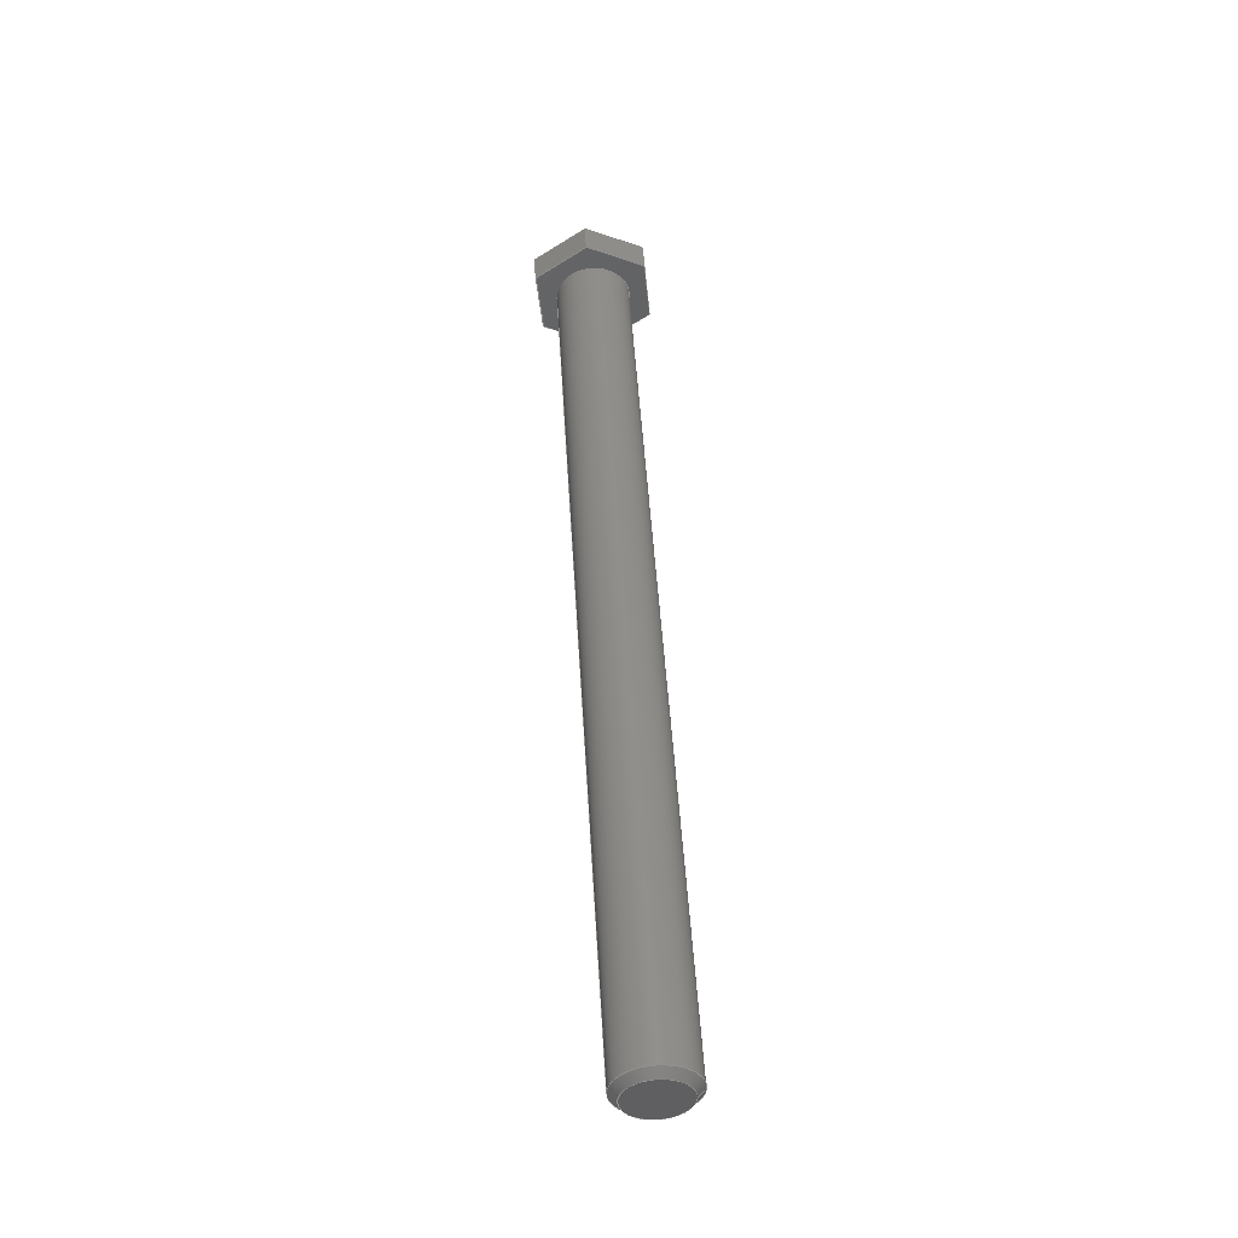
<metadata>
{"format":"step","ext":"step","renderer":"f3d","projection":"perspective","resolution":1024,"background":"white","views":[{"elev":48.0,"azim":-93.4,"up":"+Z"}]}
</metadata>
<code>
ISO-10303-21;
DATA;
#1 = MECHANICAL_DESIGN_GEOMETRIC_PRESENTATION_REPRESENTATION( ' ', ( #7, #8, #9, #10, #11, #12, #13, #14, #15, #16, #17 ), #6 );
#2 = PRODUCT_DEFINITION_CONTEXT( '', #18, 'design' );
#3 = APPLICATION_PROTOCOL_DEFINITION( 'international standard', 'automotive_design', 2001, #18 );
#4 = PRODUCT_CATEGORY_RELATIONSHIP( 'NONE', 'NONE', #19, #20 );
#5 = SHAPE_DEFINITION_REPRESENTATION( #21, #22 );
#6 =  ( GEOMETRIC_REPRESENTATION_CONTEXT( 3 )GLOBAL_UNCERTAINTY_ASSIGNED_CONTEXT( ( #23 ) )GLOBAL_UNIT_ASSIGNED_CONTEXT( ( #24, #25, #26 ) )REPRESENTATION_CONTEXT( 'NONE', 'WORKSPACE' ) );
#7 = STYLED_ITEM( '', ( #27 ), #28 );
#8 = STYLED_ITEM( '', ( #29 ), #30 );
#9 = STYLED_ITEM( '', ( #31 ), #32 );
#10 = STYLED_ITEM( '', ( #33 ), #34 );
#11 = STYLED_ITEM( '', ( #35 ), #36 );
#12 = STYLED_ITEM( '', ( #37 ), #38 );
#13 = STYLED_ITEM( '', ( #39 ), #40 );
#14 = STYLED_ITEM( '', ( #41 ), #42 );
#15 = STYLED_ITEM( '', ( #43 ), #44 );
#16 = STYLED_ITEM( '', ( #45 ), #46 );
#17 = STYLED_ITEM( '', ( #47 ), #48 );
#18 = APPLICATION_CONTEXT( 'core data for automotive mechanical design processes' );
#19 = PRODUCT_CATEGORY( 'part', 'NONE' );
#20 = PRODUCT_RELATED_PRODUCT_CATEGORY( 'detail', ' ', ( #49 ) );
#21 = PRODUCT_DEFINITION_SHAPE( 'NONE', 'NONE', #50 );
#22 = ADVANCED_BREP_SHAPE_REPRESENTATION( 'Part 7', ( #51, #52 ), #6 );
#23 = UNCERTAINTY_MEASURE_WITH_UNIT( LENGTH_MEASURE( 1e-06 ), #24, '', '' );
#24 =  ( CONVERSION_BASED_UNIT( 'METRE', #53 )LENGTH_UNIT(  )NAMED_UNIT( #54 ) );
#25 =  ( NAMED_UNIT( #55 )PLANE_ANGLE_UNIT(  )SI_UNIT( $, .RADIAN. ) );
#26 =  ( NAMED_UNIT( #55 )SI_UNIT( $, .STERADIAN. )SOLID_ANGLE_UNIT(  ) );
#27 = PRESENTATION_STYLE_ASSIGNMENT( ( #56 ) );
#28 = ADVANCED_FACE( '', ( #57, #58 ), #59, .T. );
#29 = PRESENTATION_STYLE_ASSIGNMENT( ( #60 ) );
#30 = ADVANCED_FACE( '', ( #61 ), #62, .F. );
#31 = PRESENTATION_STYLE_ASSIGNMENT( ( #63 ) );
#32 = ADVANCED_FACE( '', ( #64, #65 ), #66, .F. );
#33 = PRESENTATION_STYLE_ASSIGNMENT( ( #67 ) );
#34 = ADVANCED_FACE( '', ( #68 ), #69, .T. );
#35 = PRESENTATION_STYLE_ASSIGNMENT( ( #70 ) );
#36 = ADVANCED_FACE( '', ( #71 ), #72, .F. );
#37 = PRESENTATION_STYLE_ASSIGNMENT( ( #73 ) );
#38 = ADVANCED_FACE( '', ( #74 ), #75, .F. );
#39 = PRESENTATION_STYLE_ASSIGNMENT( ( #76 ) );
#40 = ADVANCED_FACE( '', ( #77 ), #78, .T. );
#41 = PRESENTATION_STYLE_ASSIGNMENT( ( #79 ) );
#42 = ADVANCED_FACE( '', ( #80 ), #81, .F. );
#43 = PRESENTATION_STYLE_ASSIGNMENT( ( #82 ) );
#44 = ADVANCED_FACE( '', ( #83 ), #84, .F. );
#45 = PRESENTATION_STYLE_ASSIGNMENT( ( #85 ) );
#46 = ADVANCED_FACE( '', ( #86, #87 ), #88, .T. );
#47 = PRESENTATION_STYLE_ASSIGNMENT( ( #89 ) );
#48 = ADVANCED_FACE( '', ( #90 ), #91, .F. );
#49 = PRODUCT( 'Part 7', 'Part 7', 'PART-Part 7-DESC', ( #92 ) );
#50 = PRODUCT_DEFINITION( 'NONE', 'NONE', #93, #2 );
#51 = MANIFOLD_SOLID_BREP( 'Part 7', #94 );
#52 = AXIS2_PLACEMENT_3D( '', #95, #96, #97 );
#53 = LENGTH_MEASURE_WITH_UNIT( LENGTH_MEASURE( 1 ), #98 );
#54 = DIMENSIONAL_EXPONENTS( 1, 0, 0, 0, 0, 0, 0 );
#55 = DIMENSIONAL_EXPONENTS( 0, 0, 0, 0, 0, 0, 0 );
#56 = SURFACE_STYLE_USAGE( .BOTH., #99 );
#57 = FACE_OUTER_BOUND( '', #100, .T. );
#58 = FACE_OUTER_BOUND( '', #101, .T. );
#59 = CYLINDRICAL_SURFACE( '', #102, 0.0127 );
#60 = SURFACE_STYLE_USAGE( .BOTH., #103 );
#61 = FACE_OUTER_BOUND( '', #104, .T. );
#62 = PLANE( '', #105 );
#63 = SURFACE_STYLE_USAGE( .BOTH., #106 );
#64 = FACE_BOUND( '', #107, .T. );
#65 = FACE_OUTER_BOUND( '', #108, .T. );
#66 = PLANE( '', #109 );
#67 = SURFACE_STYLE_USAGE( .BOTH., #110 );
#68 = FACE_OUTER_BOUND( '', #111, .T. );
#69 = PLANE( '', #112 );
#70 = SURFACE_STYLE_USAGE( .BOTH., #113 );
#71 = FACE_OUTER_BOUND( '', #114, .T. );
#72 = PLANE( '', #115 );
#73 = SURFACE_STYLE_USAGE( .BOTH., #116 );
#74 = FACE_OUTER_BOUND( '', #117, .T. );
#75 = PLANE( '', #118 );
#76 = SURFACE_STYLE_USAGE( .BOTH., #119 );
#77 = FACE_OUTER_BOUND( '', #120, .T. );
#78 = PLANE( '', #121 );
#79 = SURFACE_STYLE_USAGE( .BOTH., #122 );
#80 = FACE_OUTER_BOUND( '', #123, .T. );
#81 = PLANE( '', #124 );
#82 = SURFACE_STYLE_USAGE( .BOTH., #125 );
#83 = FACE_OUTER_BOUND( '', #126, .T. );
#84 = PLANE( '', #127 );
#85 = SURFACE_STYLE_USAGE( .BOTH., #128 );
#86 = FACE_BOUND( '', #129, .T. );
#87 = FACE_OUTER_BOUND( '', #130, .T. );
#88 = CONICAL_SURFACE( '', #131, 0.0127, 0.7854 );
#89 = SURFACE_STYLE_USAGE( .BOTH., #132 );
#90 = FACE_OUTER_BOUND( '', #133, .T. );
#91 = PLANE( '', #134 );
#92 = PRODUCT_CONTEXT( '', #18, 'mechanical' );
#93 = PRODUCT_DEFINITION_FORMATION_WITH_SPECIFIED_SOURCE( ' ', 'NONE', #49, .NOT_KNOWN. );
#94 = CLOSED_SHELL( '', ( #46, #38, #28, #40, #48, #42, #30, #44, #36, #32, #34 ) );
#95 = CARTESIAN_POINT( '', ( 0, 0, 0 ) );
#96 = DIRECTION( '', ( 0, 0, 1 ) );
#97 = DIRECTION( '', ( 1, 0, 0 ) );
#98 =  ( LENGTH_UNIT(  )NAMED_UNIT( #54 )SI_UNIT( $, .METRE. ) );
#99 = SURFACE_SIDE_STYLE( '', ( #135 ) );
#100 = EDGE_LOOP( '', ( #136 ) );
#101 = EDGE_LOOP( '', ( #137 ) );
#102 = AXIS2_PLACEMENT_3D( '', #138, #139, #140 );
#103 = SURFACE_SIDE_STYLE( '', ( #141 ) );
#104 = EDGE_LOOP( '', ( #142, #143, #144, #145 ) );
#105 = AXIS2_PLACEMENT_3D( '', #146, #147, #148 );
#106 = SURFACE_SIDE_STYLE( '', ( #149 ) );
#107 = EDGE_LOOP( '', ( #150 ) );
#108 = EDGE_LOOP( '', ( #151, #152, #153, #154, #155, #156 ) );
#109 = AXIS2_PLACEMENT_3D( '', #157, #158, #159 );
#110 = SURFACE_SIDE_STYLE( '', ( #160 ) );
#111 = EDGE_LOOP( '', ( #161, #162, #163, #164, #165, #166 ) );
#112 = AXIS2_PLACEMENT_3D( '', #167, #168, #169 );
#113 = SURFACE_SIDE_STYLE( '', ( #170 ) );
#114 = EDGE_LOOP( '', ( #171, #172, #173, #174 ) );
#115 = AXIS2_PLACEMENT_3D( '', #175, #176, #177 );
#116 = SURFACE_SIDE_STYLE( '', ( #178 ) );
#117 = EDGE_LOOP( '', ( #179, #180, #181, #182 ) );
#118 = AXIS2_PLACEMENT_3D( '', #183, #184, #185 );
#119 = SURFACE_SIDE_STYLE( '', ( #186 ) );
#120 = EDGE_LOOP( '', ( #187 ) );
#121 = AXIS2_PLACEMENT_3D( '', #188, #189, #190 );
#122 = SURFACE_SIDE_STYLE( '', ( #191 ) );
#123 = EDGE_LOOP( '', ( #192, #193, #194, #195 ) );
#124 = AXIS2_PLACEMENT_3D( '', #196, #197, #198 );
#125 = SURFACE_SIDE_STYLE( '', ( #199 ) );
#126 = EDGE_LOOP( '', ( #200, #201, #202, #203 ) );
#127 = AXIS2_PLACEMENT_3D( '', #204, #205, #206 );
#128 = SURFACE_SIDE_STYLE( '', ( #207 ) );
#129 = EDGE_LOOP( '', ( #208 ) );
#130 = EDGE_LOOP( '', ( #209 ) );
#131 = AXIS2_PLACEMENT_3D( '', #210, #211, #212 );
#132 = SURFACE_SIDE_STYLE( '', ( #213 ) );
#133 = EDGE_LOOP( '', ( #214, #215, #216, #217 ) );
#134 = AXIS2_PLACEMENT_3D( '', #218, #219, #220 );
#135 = SURFACE_STYLE_FILL_AREA( #221 );
#136 = ORIENTED_EDGE( '', *, *, #222, .T. );
#137 = ORIENTED_EDGE( '', *, *, #223, .F. );
#138 = CARTESIAN_POINT( '', ( -5.847, 2.713, 0.8437 ) );
#139 = DIRECTION( '', ( -1, -1.235e-16, -2.967e-32 ) );
#140 = DIRECTION( '', ( -1.235e-16, 1, 0 ) );
#141 = SURFACE_STYLE_FILL_AREA( #224 );
#142 = ORIENTED_EDGE( '', *, *, #225, .T. );
#143 = ORIENTED_EDGE( '', *, *, #226, .F. );
#144 = ORIENTED_EDGE( '', *, *, #227, .F. );
#145 = ORIENTED_EDGE( '', *, *, #228, .T. );
#146 = CARTESIAN_POINT( '', ( 0.16, 2.702, 0.8282 ) );
#147 = DIRECTION( '', ( -7.157e-17, 0.5794, 0.815 ) );
#148 = DIRECTION( '', ( 5.562e-32, -0.815, 0.5794 ) );
#149 = SURFACE_STYLE_FILL_AREA( #229 );
#150 = ORIENTED_EDGE( '', *, *, #223, .T. );
#151 = ORIENTED_EDGE( '', *, *, #230, .F. );
#152 = ORIENTED_EDGE( '', *, *, #231, .F. );
#153 = ORIENTED_EDGE( '', *, *, #232, .F. );
#154 = ORIENTED_EDGE( '', *, *, #225, .F. );
#155 = ORIENTED_EDGE( '', *, *, #233, .F. );
#156 = ORIENTED_EDGE( '', *, *, #234, .F. );
#157 = CARTESIAN_POINT( '', ( 0.1499, 2.713, 0.8437 ) );
#158 = DIRECTION( '', ( 1, 1.235e-16, 2.967e-32 ) );
#159 = DIRECTION( '', ( -1.235e-16, 1, -3.664e-48 ) );
#160 = SURFACE_STYLE_FILL_AREA( #235 );
#161 = ORIENTED_EDGE( '', *, *, #236, .T. );
#162 = ORIENTED_EDGE( '', *, *, #237, .T. );
#163 = ORIENTED_EDGE( '', *, *, #238, .T. );
#164 = ORIENTED_EDGE( '', *, *, #227, .T. );
#165 = ORIENTED_EDGE( '', *, *, #239, .T. );
#166 = ORIENTED_EDGE( '', *, *, #240, .T. );
#167 = CARTESIAN_POINT( '', ( 0.16, 2.713, 0.8437 ) );
#168 = DIRECTION( '', ( 1, 1.235e-16, 2.967e-32 ) );
#169 = DIRECTION( '', ( -1.235e-16, 1, -3.664e-48 ) );
#170 = SURFACE_STYLE_FILL_AREA( #241 );
#171 = ORIENTED_EDGE( '', *, *, #231, .T. );
#172 = ORIENTED_EDGE( '', *, *, #242, .F. );
#173 = ORIENTED_EDGE( '', *, *, #240, .F. );
#174 = ORIENTED_EDGE( '', *, *, #243, .T. );
#175 = CARTESIAN_POINT( '', ( 0.16, 2.732, 0.8419 ) );
#176 = DIRECTION( '', ( 1.23e-16, -0.9955, 0.09429 ) );
#177 = DIRECTION( '', ( 0, -0.09429, -0.9955 ) );
#178 = SURFACE_STYLE_FILL_AREA( #244 );
#179 = ORIENTED_EDGE( '', *, *, #230, .T. );
#180 = ORIENTED_EDGE( '', *, *, #245, .F. );
#181 = ORIENTED_EDGE( '', *, *, #236, .F. );
#182 = ORIENTED_EDGE( '', *, *, #242, .T. );
#183 = CARTESIAN_POINT( '', ( 0.16, 2.724, 0.8592 ) );
#184 = DIRECTION( '', ( 7.157e-17, -0.5794, -0.815 ) );
#185 = DIRECTION( '', ( -5.562e-32, 0.815, -0.5794 ) );
#186 = SURFACE_STYLE_FILL_AREA( #246 );
#187 = ORIENTED_EDGE( '', *, *, #247, .T. );
#188 = CARTESIAN_POINT( '', ( -0.1677, 2.722, 1.16 ) );
#189 = DIRECTION( '', ( -1, 1.235e-16, 2.996e-32 ) );
#190 = DIRECTION( '', ( 1.235e-16, 1, -3.701e-48 ) );
#191 = SURFACE_STYLE_FILL_AREA( #248 );
#192 = ORIENTED_EDGE( '', *, *, #233, .T. );
#193 = ORIENTED_EDGE( '', *, *, #228, .F. );
#194 = ORIENTED_EDGE( '', *, *, #238, .F. );
#195 = ORIENTED_EDGE( '', *, *, #249, .T. );
#196 = CARTESIAN_POINT( '', ( 0.16, 2.694, 0.8455 ) );
#197 = DIRECTION( '', ( -1.23e-16, 0.9955, -0.09429 ) );
#198 = DIRECTION( '', ( 0, 0.09429, 0.9955 ) );
#199 = SURFACE_STYLE_FILL_AREA( #250 );
#200 = ORIENTED_EDGE( '', *, *, #232, .T. );
#201 = ORIENTED_EDGE( '', *, *, #243, .F. );
#202 = ORIENTED_EDGE( '', *, *, #239, .F. );
#203 = ORIENTED_EDGE( '', *, *, #226, .T. );
#204 = CARTESIAN_POINT( '', ( 0.16, 2.721, 0.8264 ) );
#205 = DIRECTION( '', ( 5.14e-17, -0.4161, 0.9093 ) );
#206 = DIRECTION( '', ( 2.568e-32, -0.9093, -0.4161 ) );
#207 = SURFACE_STYLE_FILL_AREA( #251 );
#208 = ORIENTED_EDGE( '', *, *, #247, .F. );
#209 = ORIENTED_EDGE( '', *, *, #222, .F. );
#210 = CARTESIAN_POINT( '', ( -0.1651, 2.713, 0.8437 ) );
#211 = DIRECTION( '', ( 1, -0, 0 ) );
#212 = DIRECTION( '', ( 0, 0, -1 ) );
#213 = SURFACE_STYLE_FILL_AREA( #252 );
#214 = ORIENTED_EDGE( '', *, *, #234, .T. );
#215 = ORIENTED_EDGE( '', *, *, #249, .F. );
#216 = ORIENTED_EDGE( '', *, *, #237, .F. );
#217 = ORIENTED_EDGE( '', *, *, #245, .T. );
#218 = CARTESIAN_POINT( '', ( 0.16, 2.705, 0.861 ) );
#219 = DIRECTION( '', ( -5.14e-17, 0.4161, -0.9093 ) );
#220 = DIRECTION( '', ( 0, 0.9093, 0.4161 ) );
#221 = FILL_AREA_STYLE( '', ( #253 ) );
#222 = EDGE_CURVE( '', #254, #254, #255, .F. );
#223 = EDGE_CURVE( '', #256, #256, #257, .T. );
#224 = FILL_AREA_STYLE( '', ( #258 ) );
#225 = EDGE_CURVE( '', #259, #260, #261, .T. );
#226 = EDGE_CURVE( '', #262, #260, #263, .T. );
#227 = EDGE_CURVE( '', #264, #262, #265, .T. );
#228 = EDGE_CURVE( '', #264, #259, #266, .T. );
#229 = FILL_AREA_STYLE( '', ( #267 ) );
#230 = EDGE_CURVE( '', #268, #269, #270, .T. );
#231 = EDGE_CURVE( '', #271, #268, #272, .T. );
#232 = EDGE_CURVE( '', #260, #271, #273, .T. );
#233 = EDGE_CURVE( '', #274, #259, #275, .T. );
#234 = EDGE_CURVE( '', #269, #274, #276, .T. );
#235 = FILL_AREA_STYLE( '', ( #277 ) );
#236 = EDGE_CURVE( '', #278, #279, #280, .T. );
#237 = EDGE_CURVE( '', #279, #281, #282, .T. );
#238 = EDGE_CURVE( '', #281, #264, #283, .T. );
#239 = EDGE_CURVE( '', #262, #284, #285, .T. );
#240 = EDGE_CURVE( '', #284, #278, #286, .T. );
#241 = FILL_AREA_STYLE( '', ( #287 ) );
#242 = EDGE_CURVE( '', #278, #268, #288, .T. );
#243 = EDGE_CURVE( '', #284, #271, #289, .T. );
#244 = FILL_AREA_STYLE( '', ( #290 ) );
#245 = EDGE_CURVE( '', #279, #269, #291, .T. );
#246 = FILL_AREA_STYLE( '', ( #292 ) );
#247 = EDGE_CURVE( '', #293, #293, #294, .T. );
#248 = FILL_AREA_STYLE( '', ( #295 ) );
#249 = EDGE_CURVE( '', #281, #274, #296, .T. );
#250 = FILL_AREA_STYLE( '', ( #297 ) );
#251 = FILL_AREA_STYLE( '', ( #298 ) );
#252 = FILL_AREA_STYLE( '', ( #299 ) );
#253 = FILL_AREA_STYLE_COLOUR( '', #300 );
#254 = VERTEX_POINT( '', #301 );
#255 = CIRCLE( '', #302, 0.0127 );
#256 = VERTEX_POINT( '', #303 );
#257 = CIRCLE( '', #304, 0.0127 );
#258 = FILL_AREA_STYLE_COLOUR( '', #305 );
#259 = VERTEX_POINT( '', #306 );
#260 = VERTEX_POINT( '', #307 );
#261 = LINE( '', #308, #309 );
#262 = VERTEX_POINT( '', #310 );
#263 = LINE( '', #311, #312 );
#264 = VERTEX_POINT( '', #313 );
#265 = LINE( '', #314, #315 );
#266 = LINE( '', #316, #317 );
#267 = FILL_AREA_STYLE_COLOUR( '', #318 );
#268 = VERTEX_POINT( '', #319 );
#269 = VERTEX_POINT( '', #320 );
#270 = LINE( '', #321, #322 );
#271 = VERTEX_POINT( '', #323 );
#272 = LINE( '', #324, #325 );
#273 = LINE( '', #326, #327 );
#274 = VERTEX_POINT( '', #328 );
#275 = LINE( '', #329, #330 );
#276 = LINE( '', #331, #332 );
#277 = FILL_AREA_STYLE_COLOUR( '', #333 );
#278 = VERTEX_POINT( '', #334 );
#279 = VERTEX_POINT( '', #335 );
#280 = LINE( '', #336, #337 );
#281 = VERTEX_POINT( '', #338 );
#282 = LINE( '', #339, #340 );
#283 = LINE( '', #341, #342 );
#284 = VERTEX_POINT( '', #343 );
#285 = LINE( '', #344, #345 );
#286 = LINE( '', #346, #347 );
#287 = FILL_AREA_STYLE_COLOUR( '', #348 );
#288 = LINE( '', #349, #350 );
#289 = LINE( '', #351, #352 );
#290 = FILL_AREA_STYLE_COLOUR( '', #353 );
#291 = LINE( '', #354, #355 );
#292 = FILL_AREA_STYLE_COLOUR( '', #356 );
#293 = VERTEX_POINT( '', #357 );
#294 = CIRCLE( '', #358, 0.01016 );
#295 = FILL_AREA_STYLE_COLOUR( '', #359 );
#296 = LINE( '', #360, #361 );
#297 = FILL_AREA_STYLE_COLOUR( '', #362 );
#298 = FILL_AREA_STYLE_COLOUR( '', #363 );
#299 = FILL_AREA_STYLE_COLOUR( '', #364 );
#300 = COLOUR_RGB( '', 0.6471, 0.6471, 0.6471 );
#301 = CARTESIAN_POINT( '', ( -0.1651, 2.713, 0.8564 ) );
#302 = AXIS2_PLACEMENT_3D( '', #365, #366, #367 );
#303 = CARTESIAN_POINT( '', ( 0.1499, 2.725, 0.8437 ) );
#304 = AXIS2_PLACEMENT_3D( '', #368, #369, #370 );
#305 = COLOUR_RGB( '', 0.6471, 0.6471, 0.6471 );
#306 = CARTESIAN_POINT( '', ( 0.1499, 2.693, 0.8346 ) );
#307 = CARTESIAN_POINT( '', ( 0.1499, 2.711, 0.8218 ) );
#308 = CARTESIAN_POINT( '', ( 0.1499, 2.702, 0.8282 ) );
#309 = VECTOR( '', #371, 1 );
#310 = CARTESIAN_POINT( '', ( 0.16, 2.711, 0.8218 ) );
#311 = CARTESIAN_POINT( '', ( 0.16, 2.711, 0.8218 ) );
#312 = VECTOR( '', #372, 1 );
#313 = CARTESIAN_POINT( '', ( 0.16, 2.693, 0.8346 ) );
#314 = CARTESIAN_POINT( '', ( 0.16, 2.702, 0.8282 ) );
#315 = VECTOR( '', #373, 1 );
#316 = CARTESIAN_POINT( '', ( 0.16, 2.693, 0.8346 ) );
#317 = VECTOR( '', #374, 1 );
#318 = COLOUR_RGB( '', 0.6471, 0.6471, 0.6471 );
#319 = CARTESIAN_POINT( '', ( 0.1499, 2.733, 0.8529 ) );
#320 = CARTESIAN_POINT( '', ( 0.1499, 2.715, 0.8656 ) );
#321 = CARTESIAN_POINT( '', ( 0.1499, 2.724, 0.8592 ) );
#322 = VECTOR( '', #375, 1 );
#323 = CARTESIAN_POINT( '', ( 0.1499, 2.731, 0.831 ) );
#324 = CARTESIAN_POINT( '', ( 0.1499, 2.732, 0.8419 ) );
#325 = VECTOR( '', #376, 1 );
#326 = CARTESIAN_POINT( '', ( 0.1499, 2.721, 0.8264 ) );
#327 = VECTOR( '', #377, 1 );
#328 = CARTESIAN_POINT( '', ( 0.1499, 2.695, 0.8565 ) );
#329 = CARTESIAN_POINT( '', ( 0.1499, 2.694, 0.8455 ) );
#330 = VECTOR( '', #378, 1 );
#331 = CARTESIAN_POINT( '', ( 0.1499, 2.705, 0.861 ) );
#332 = VECTOR( '', #379, 1 );
#333 = COLOUR_RGB( '', 0.6471, 0.6471, 0.6471 );
#334 = CARTESIAN_POINT( '', ( 0.16, 2.733, 0.8529 ) );
#335 = CARTESIAN_POINT( '', ( 0.16, 2.715, 0.8656 ) );
#336 = CARTESIAN_POINT( '', ( 0.16, 2.724, 0.8592 ) );
#337 = VECTOR( '', #380, 1 );
#338 = CARTESIAN_POINT( '', ( 0.16, 2.695, 0.8565 ) );
#339 = CARTESIAN_POINT( '', ( 0.16, 2.705, 0.861 ) );
#340 = VECTOR( '', #381, 1 );
#341 = CARTESIAN_POINT( '', ( 0.16, 2.694, 0.8455 ) );
#342 = VECTOR( '', #382, 1 );
#343 = CARTESIAN_POINT( '', ( 0.16, 2.731, 0.831 ) );
#344 = CARTESIAN_POINT( '', ( 0.16, 2.721, 0.8264 ) );
#345 = VECTOR( '', #383, 1 );
#346 = CARTESIAN_POINT( '', ( 0.16, 2.732, 0.8419 ) );
#347 = VECTOR( '', #384, 1 );
#348 = COLOUR_RGB( '', 0.6471, 0.6471, 0.6471 );
#349 = CARTESIAN_POINT( '', ( 0.16, 2.733, 0.8529 ) );
#350 = VECTOR( '', #385, 1 );
#351 = CARTESIAN_POINT( '', ( 0.16, 2.731, 0.831 ) );
#352 = VECTOR( '', #386, 1 );
#353 = COLOUR_RGB( '', 0.6471, 0.6471, 0.6471 );
#354 = CARTESIAN_POINT( '', ( 0.16, 2.715, 0.8656 ) );
#355 = VECTOR( '', #387, 1 );
#356 = COLOUR_RGB( '', 0.6471, 0.6471, 0.6471 );
#357 = CARTESIAN_POINT( '', ( -0.1677, 2.703, 0.8437 ) );
#358 = AXIS2_PLACEMENT_3D( '', #388, #389, #390 );
#359 = COLOUR_RGB( '', 0.6471, 0.6471, 0.6471 );
#360 = CARTESIAN_POINT( '', ( 0.16, 2.695, 0.8565 ) );
#361 = VECTOR( '', #391, 1 );
#362 = COLOUR_RGB( '', 0.6471, 0.6471, 0.6471 );
#363 = COLOUR_RGB( '', 0.6471, 0.6471, 0.6471 );
#364 = COLOUR_RGB( '', 0.6471, 0.6471, 0.6471 );
#365 = CARTESIAN_POINT( '', ( -0.1651, 2.713, 0.8437 ) );
#366 = DIRECTION( '', ( -1, 0, 0 ) );
#367 = DIRECTION( '', ( 0, 0, 1 ) );
#368 = CARTESIAN_POINT( '', ( 0.1499, 2.713, 0.8437 ) );
#369 = DIRECTION( '', ( 1, 1.235e-16, 2.967e-32 ) );
#370 = DIRECTION( '', ( -1.235e-16, 1, 0 ) );
#371 = DIRECTION( '', ( -1.007e-16, 0.815, -0.5794 ) );
#372 = DIRECTION( '', ( -1, -1.235e-16, -2.967e-32 ) );
#373 = DIRECTION( '', ( -1.007e-16, 0.815, -0.5794 ) );
#374 = DIRECTION( '', ( -1, -1.235e-16, -2.967e-32 ) );
#375 = DIRECTION( '', ( 1.007e-16, -0.815, 0.5794 ) );
#376 = DIRECTION( '', ( -1.165e-17, 0.09429, 0.9955 ) );
#377 = DIRECTION( '', ( -1.123e-16, 0.9093, 0.4161 ) );
#378 = DIRECTION( '', ( 1.165e-17, -0.09429, -0.9955 ) );
#379 = DIRECTION( '', ( 1.123e-16, -0.9093, -0.4161 ) );
#380 = DIRECTION( '', ( 1.007e-16, -0.815, 0.5794 ) );
#381 = DIRECTION( '', ( 1.123e-16, -0.9093, -0.4161 ) );
#382 = DIRECTION( '', ( 1.165e-17, -0.09429, -0.9955 ) );
#383 = DIRECTION( '', ( -1.123e-16, 0.9093, 0.4161 ) );
#384 = DIRECTION( '', ( -1.165e-17, 0.09429, 0.9955 ) );
#385 = DIRECTION( '', ( -1, -1.235e-16, -2.967e-32 ) );
#386 = DIRECTION( '', ( -1, -1.235e-16, -2.967e-32 ) );
#387 = DIRECTION( '', ( -1, -1.235e-16, -2.967e-32 ) );
#388 = CARTESIAN_POINT( '', ( -0.1677, 2.713, 0.8437 ) );
#389 = DIRECTION( '', ( -1, 1.235e-16, 2.996e-32 ) );
#390 = DIRECTION( '', ( -1.235e-16, -1, 0 ) );
#391 = DIRECTION( '', ( -1, -1.235e-16, -2.967e-32 ) );
ENDSEC;
END-ISO-10303-21;

</code>
